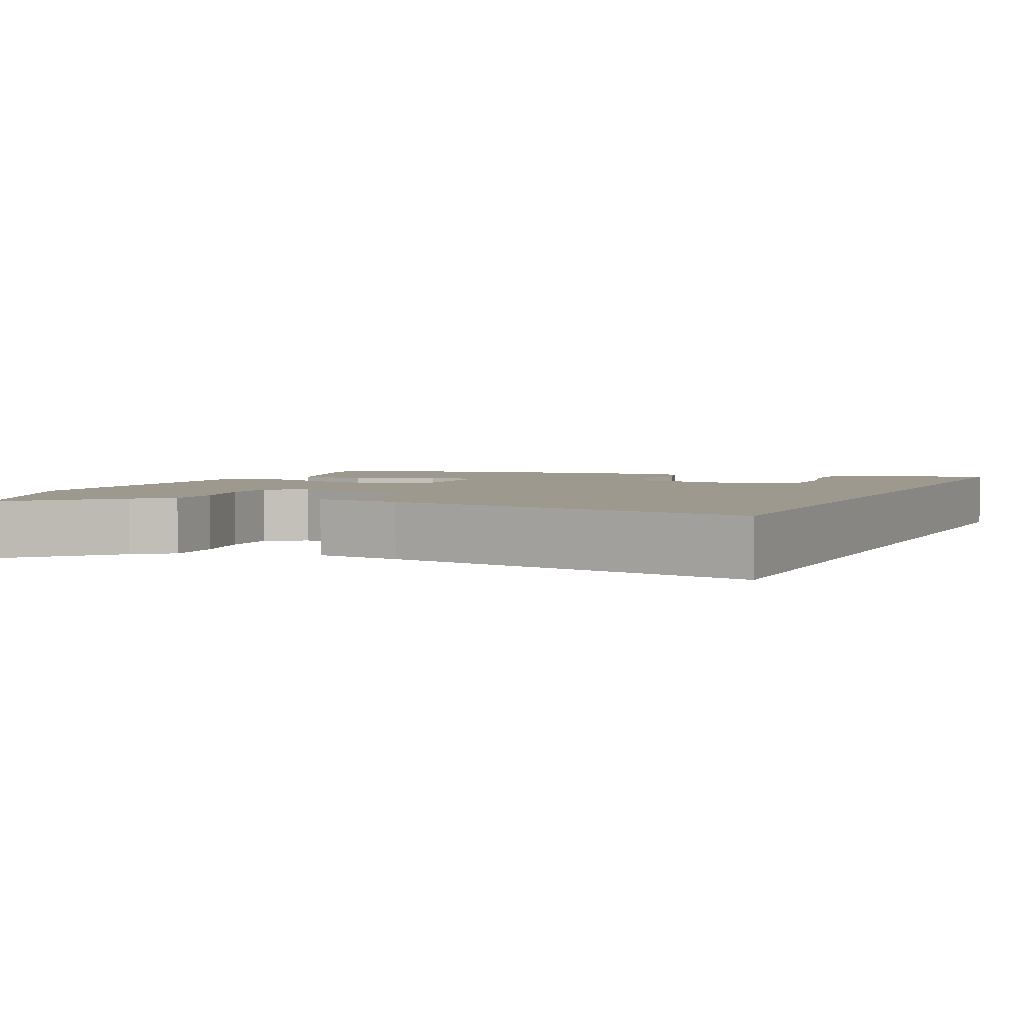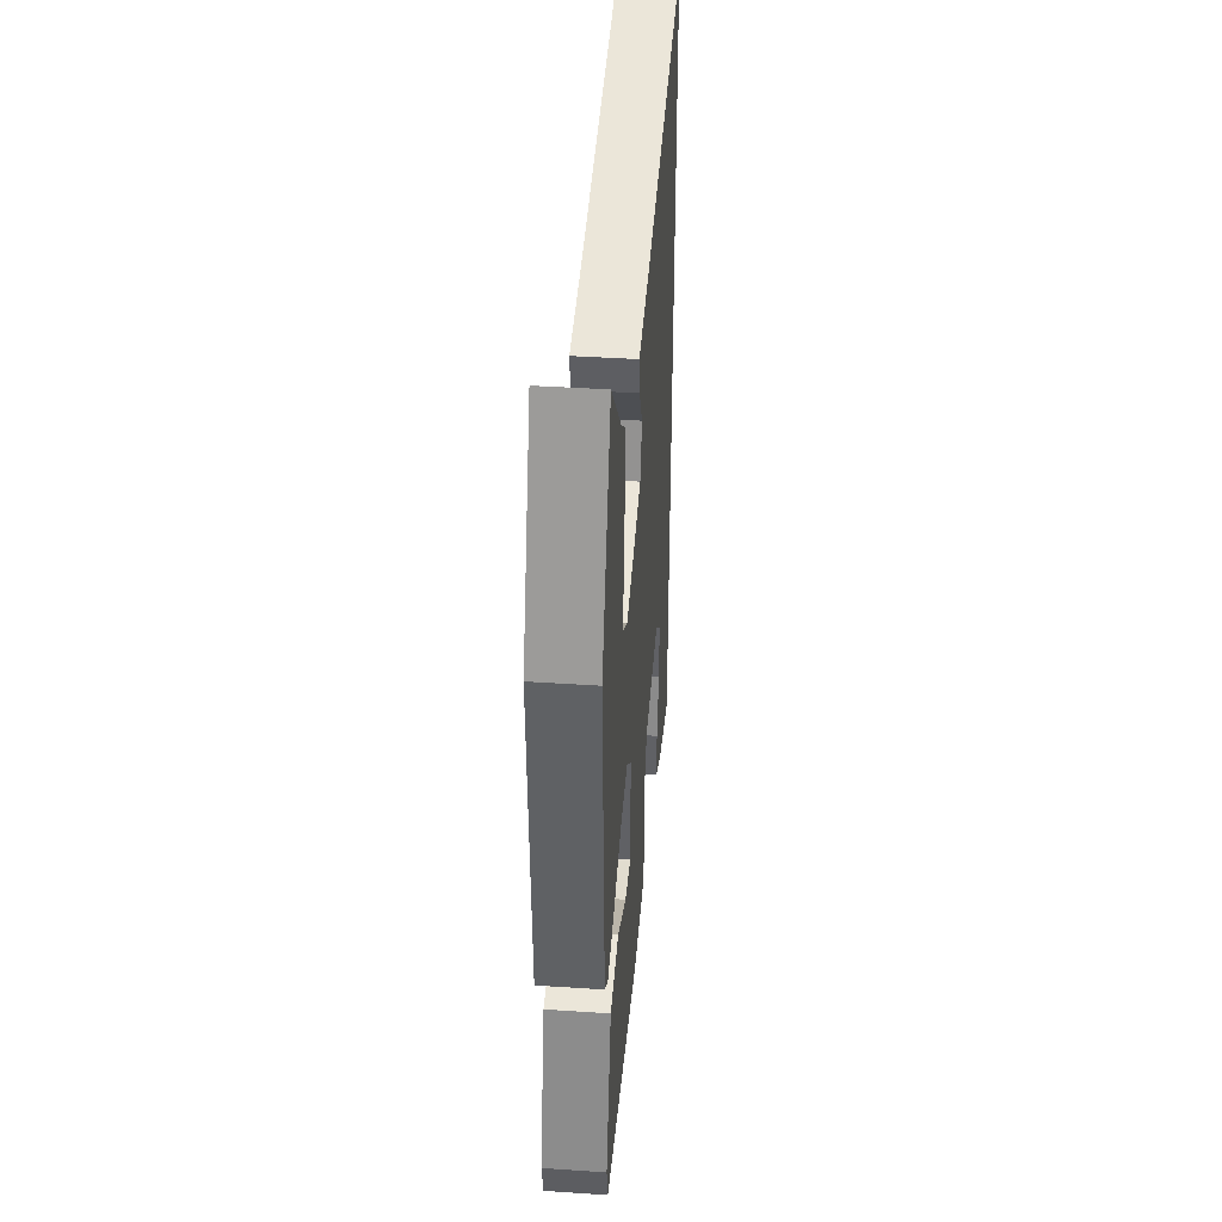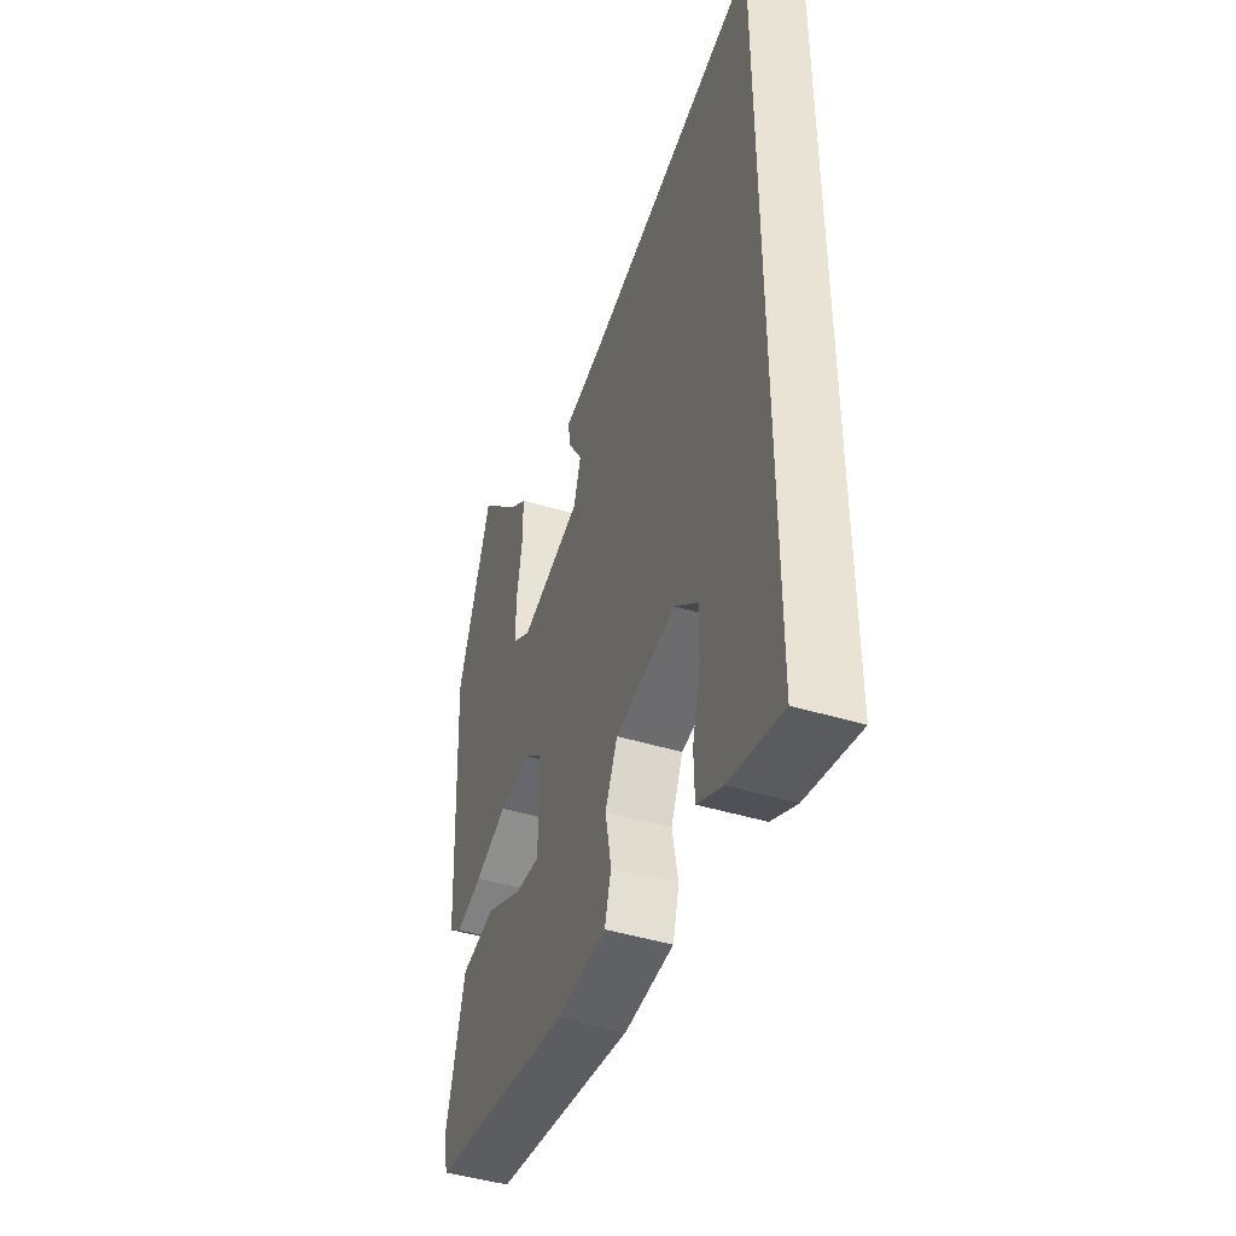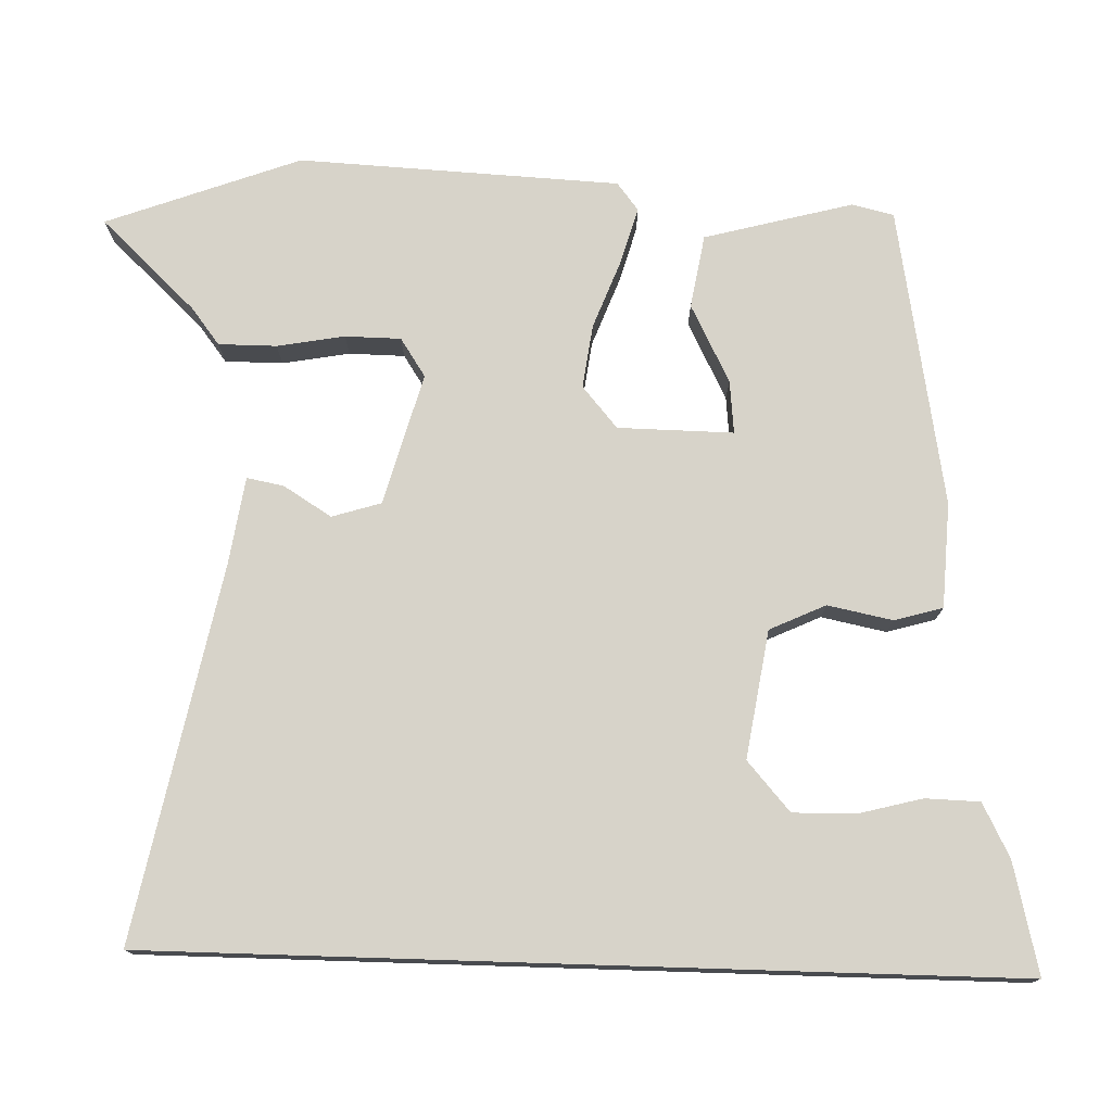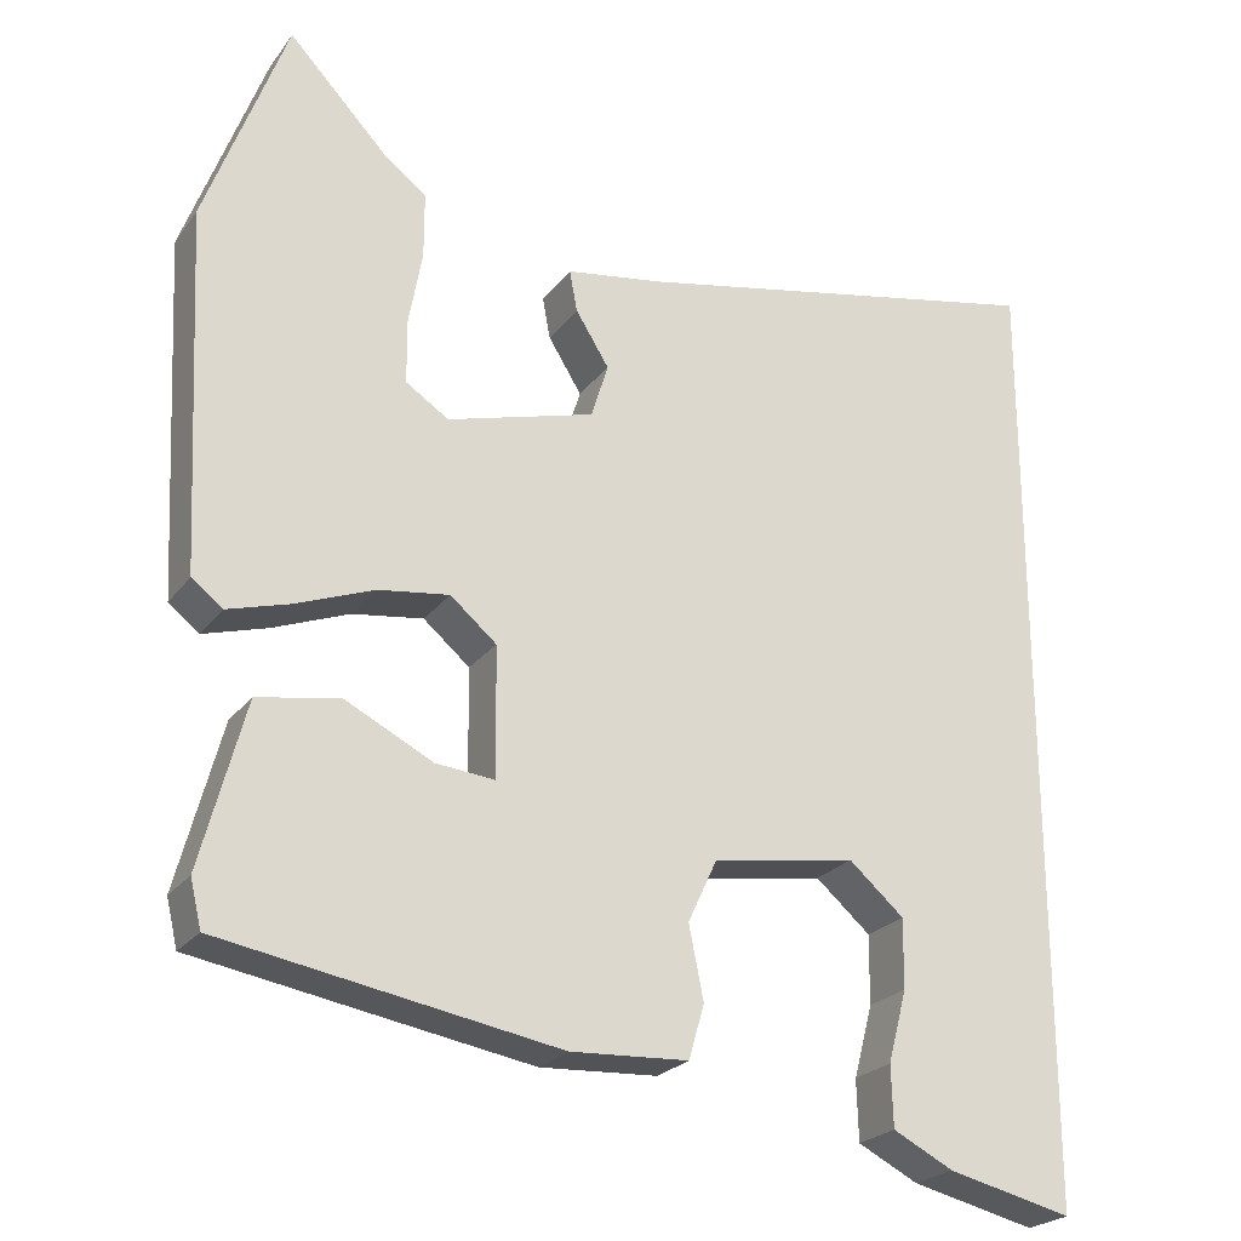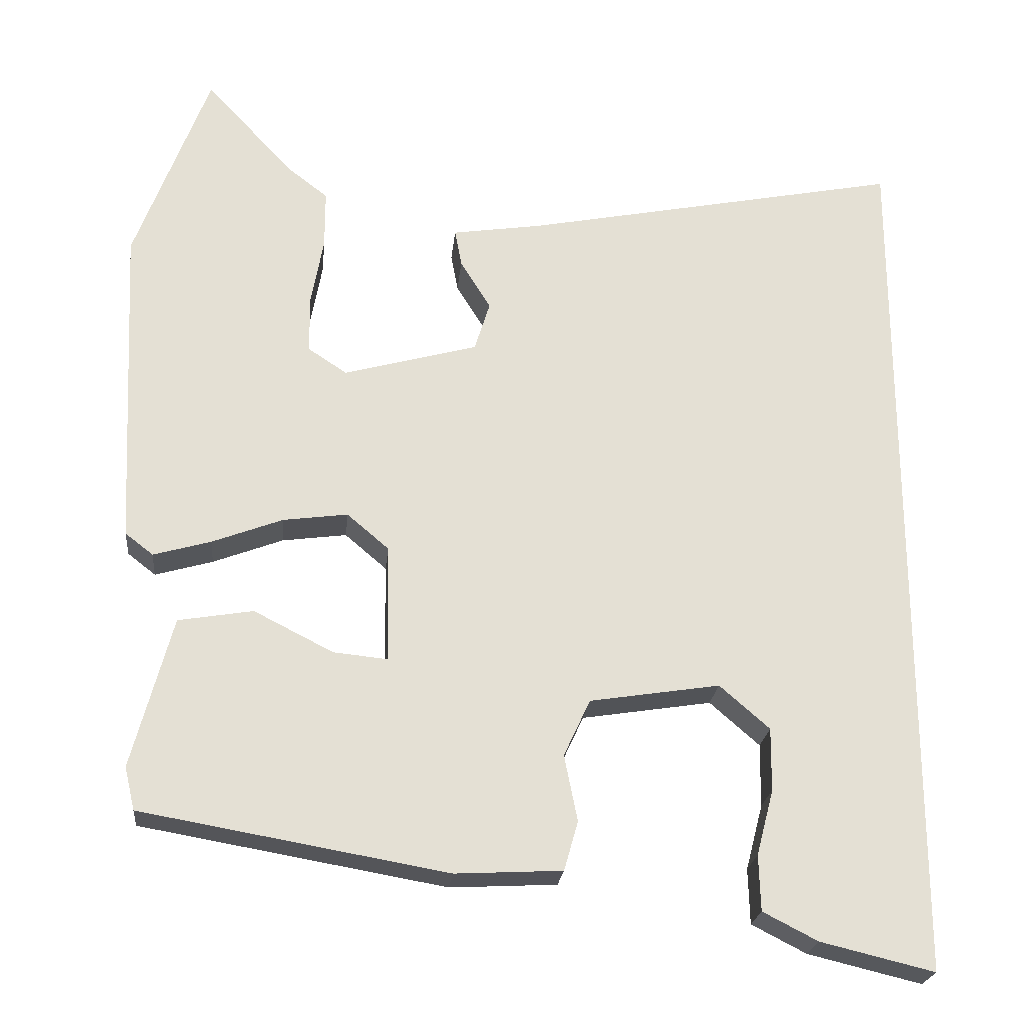
<metadata>
{"format":"obj","ext":"obj","renderer":"f3d","projection":"perspective","resolution":1024,"background":"white","views":[{"elev":3.3,"azim":24.3,"up":"+Y"},{"elev":40.2,"azim":-85.3,"up":"+Z"},{"elev":-45.2,"azim":70.6,"up":"+Z"},{"elev":76.1,"azim":91.8,"up":"+Y"},{"elev":-23.5,"azim":-27.1,"up":"+Z"},{"elev":-23.1,"azim":-5.6,"up":"+Z"}]}
</metadata>
<code>
v 0.5 0.07 -0.575
v 0.355 0.07 -0.54
v 0.285 0.07 -0.504
v 0.283 0.07 -0.433
v 0.305 0.07 -0.349
v 0.306 0.07 -0.268
v 0.242 0.07 -0.212
v 0.075 0.07 -0.238
v 0.041 0.07 -0.311
v 0.058 0.07 -0.396
v 0.04 0.07 -0.459
v -0.097 0.07 -0.466
v -0.489 0.07 -0.397
v -0.502 0.07 -0.342
v -0.45 0.07 -0.148
v -0.354 0.07 -0.132
v -0.252 0.07 -0.184
v -0.183 0.07 -0.191
v -0.185 0.07 -0.04
v -0.239 0.07 0.006
v -0.322 0.07 -0.005
v -0.412 0.07 -0.039
v -0.486 0.07 -0.06
v -0.522 0.07 -0.032
v -0.542 0.07 0.388
v -0.447 0.07 0.642
v -0.33 0.07 0.518
v -0.282 0.07 0.481
v -0.282 0.07 0.405
v -0.298 0.07 0.317
v -0.297 0.07 0.244
v -0.247 0.07 0.211
v -0.075 0.07 0.258
v -0.055 0.07 0.322
v -0.094 0.07 0.385
v -0.103 0.07 0.433
v 0.011 0.07 0.45
v 0.5 0.07 0.546
v 0.5 0 -0.575
v 0.355 0 -0.54
v 0.285 0 -0.504
v 0.283 0 -0.433
v 0.305 0 -0.349
v 0.306 0 -0.268
v 0.242 0 -0.212
v 0.075 0 -0.238
v 0.041 0 -0.311
v 0.058 0 -0.396
v 0.04 0 -0.459
v -0.097 0 -0.466
v -0.489 0 -0.397
v -0.502 0 -0.342
v -0.45 0 -0.148
v -0.354 0 -0.132
v -0.252 0 -0.184
v -0.183 0 -0.191
v -0.185 0 -0.04
v -0.239 0 0.006
v -0.322 0 -0.005
v -0.412 0 -0.039
v -0.486 0 -0.06
v -0.522 0 -0.032
v -0.542 0 0.388
v -0.447 0 0.642
v -0.33 0 0.518
v -0.282 0 0.481
v -0.282 0 0.405
v -0.298 0 0.317
v -0.297 0 0.244
v -0.247 0 0.211
v -0.075 0 0.258
v -0.055 0 0.322
v -0.094 0 0.385
v -0.103 0 0.433
v 0.011 0 0.45
v 0.5 0 0.546
f 37 38 1
f 34 35 36 37
f 33 34 37
f 27 28 29 30
f 27 30 31
f 26 27 31
f 25 26 31
f 24 25 31
f 23 24 31
f 22 23 31
f 21 22 31
f 20 21 31 32
f 15 16 17
f 14 15 17
f 13 14 17
f 12 13 17
f 11 12 17
f 10 11 17
f 9 10 17 18
f 8 9 18 19
f 3 4 5
f 2 3 5
f 1 2 5
f 1 5 6
f 37 1 6
f 33 37 6 7
f 20 32 33
f 19 20 33
f 8 19 33
f 7 8 33
f 39 76 75
f 75 74 73 72
f 75 72 71
f 68 67 66 65
f 69 68 65
f 69 65 64
f 69 64 63
f 69 63 62
f 69 62 61
f 69 61 60
f 69 60 59
f 70 69 59 58
f 55 54 53
f 55 53 52
f 55 52 51
f 55 51 50
f 55 50 49
f 55 49 48
f 56 55 48 47
f 57 56 47 46
f 43 42 41
f 43 41 40
f 43 40 39
f 44 43 39
f 44 39 75
f 45 44 75 71
f 71 70 58
f 71 58 57
f 71 57 46
f 71 46 45
f 1 39 40 2
f 2 40 41 3
f 3 41 42 4
f 4 42 43 5
f 5 43 44 6
f 6 44 45 7
f 7 45 46 8
f 8 46 47 9
f 9 47 48 10
f 10 48 49 11
f 11 49 50 12
f 12 50 51 13
f 13 51 52 14
f 14 52 53 15
f 15 53 54 16
f 16 54 55 17
f 17 55 56 18
f 18 56 57 19
f 19 57 58 20
f 20 58 59 21
f 21 59 60 22
f 22 60 61 23
f 23 61 62 24
f 24 62 63 25
f 25 63 64 26
f 26 64 65 27
f 27 65 66 28
f 28 66 67 29
f 29 67 68 30
f 30 68 69 31
f 31 69 70 32
f 32 70 71 33
f 33 71 72 34
f 34 72 73 35
f 35 73 74 36
f 36 74 75 37
f 37 75 76 38
f 38 76 39 1

</code>
